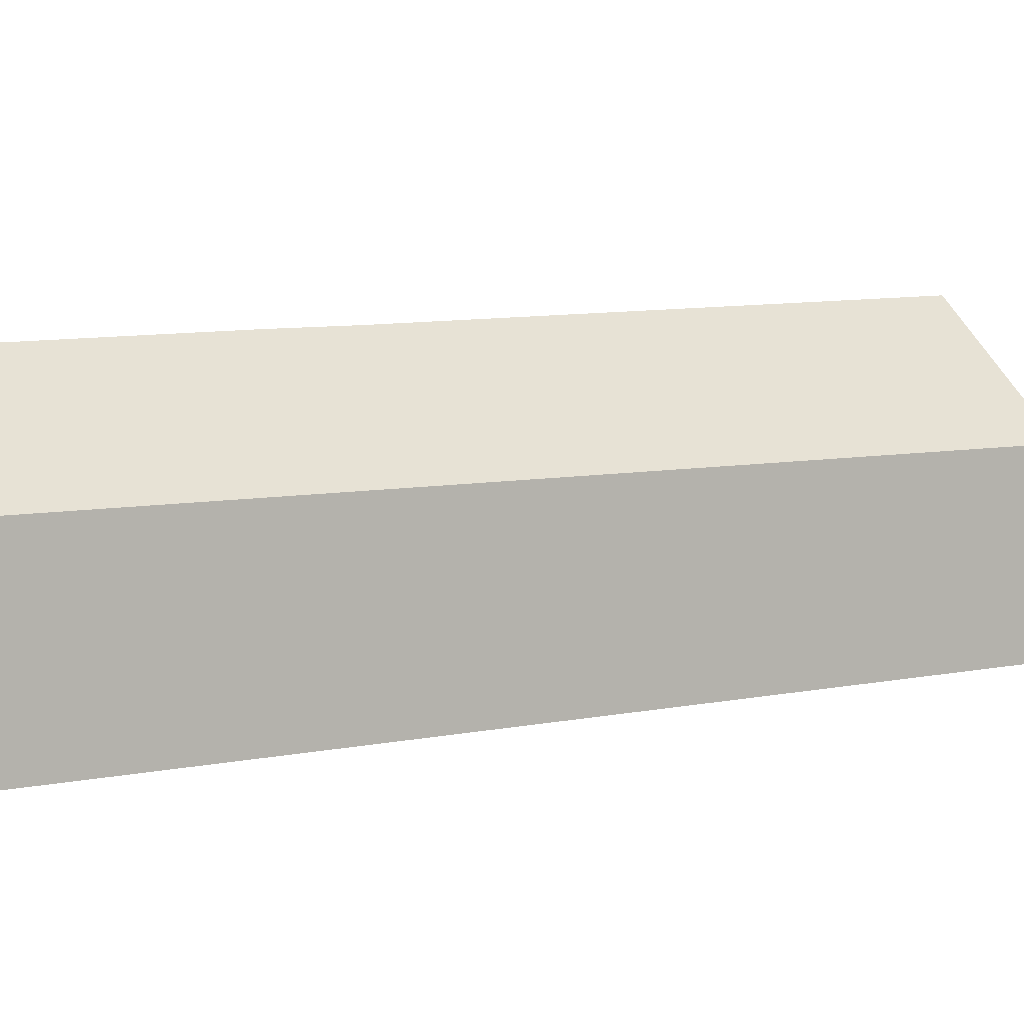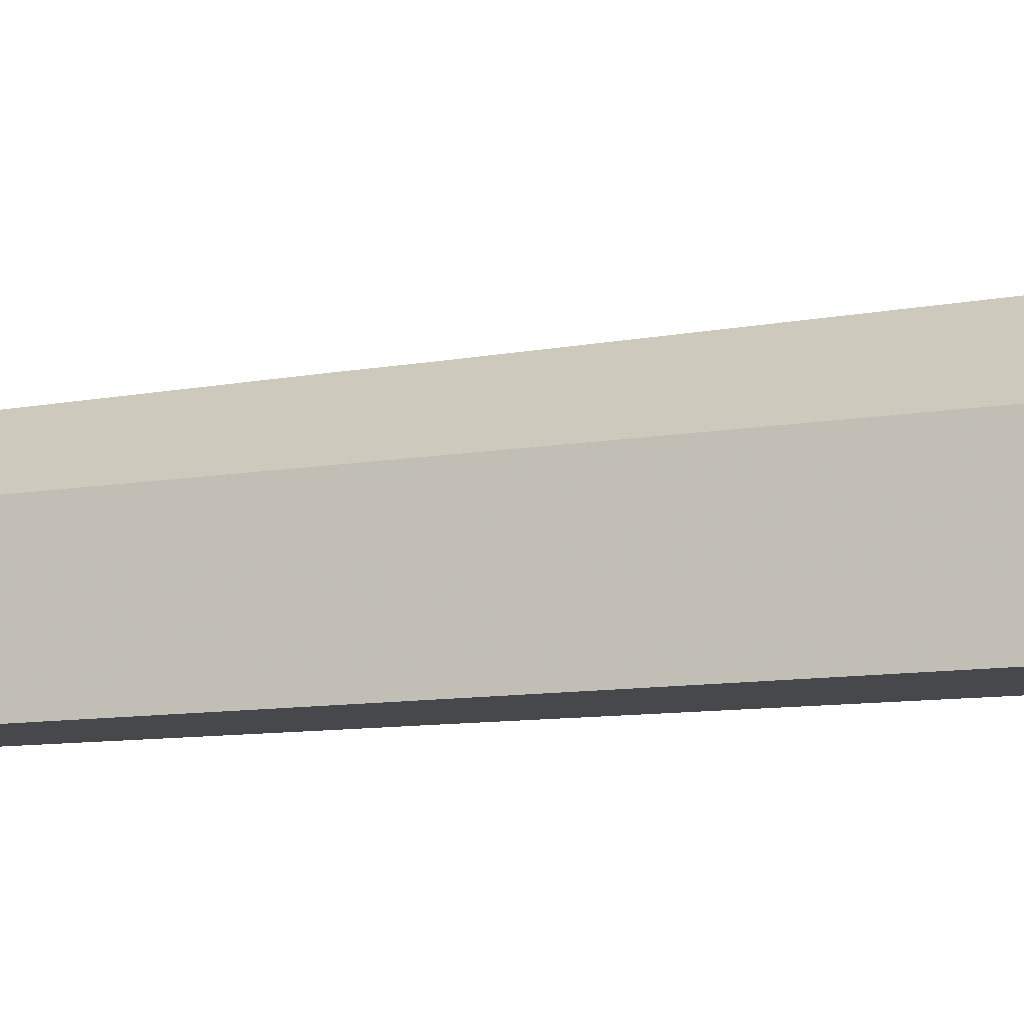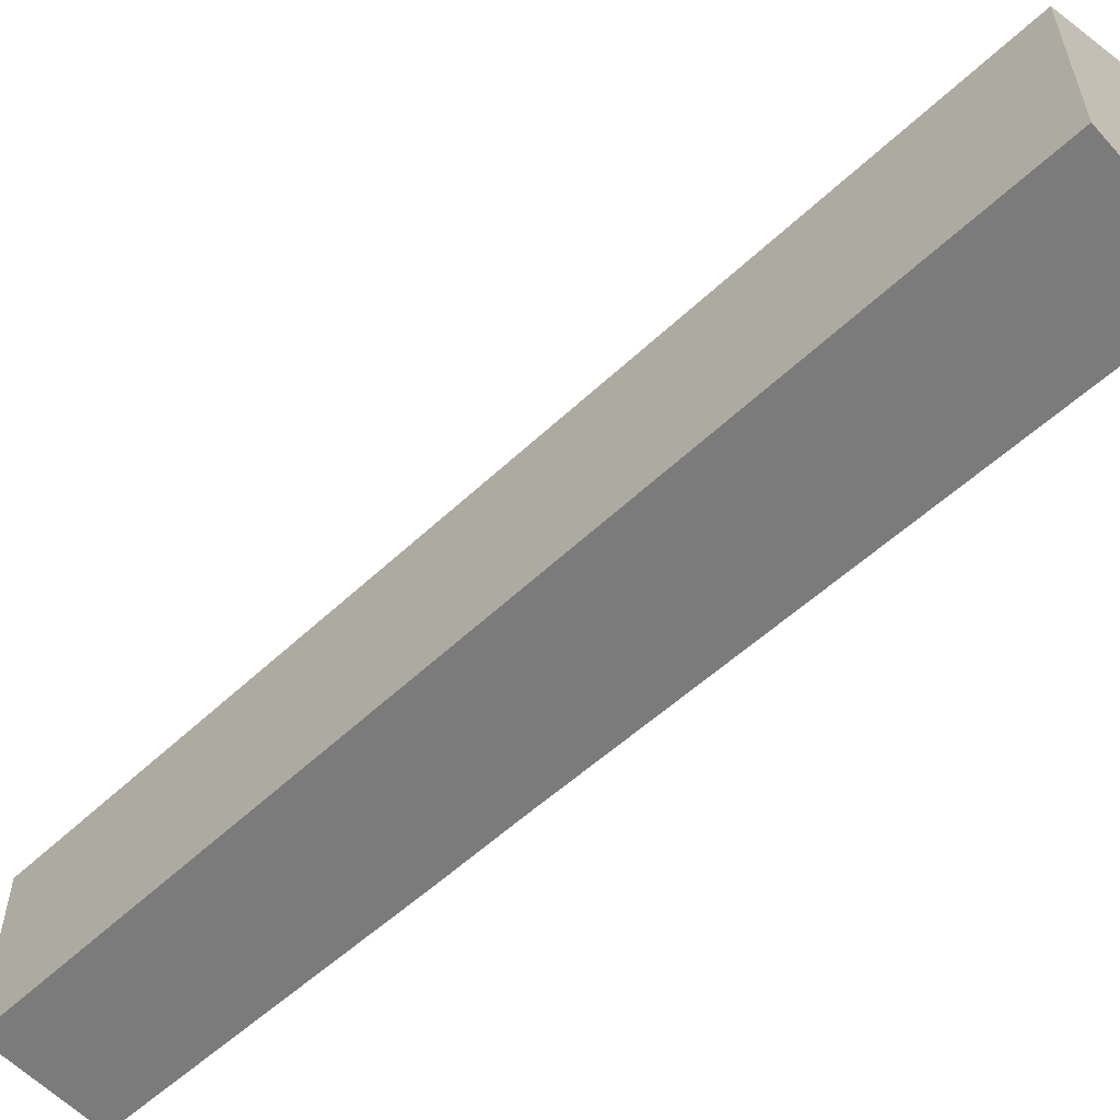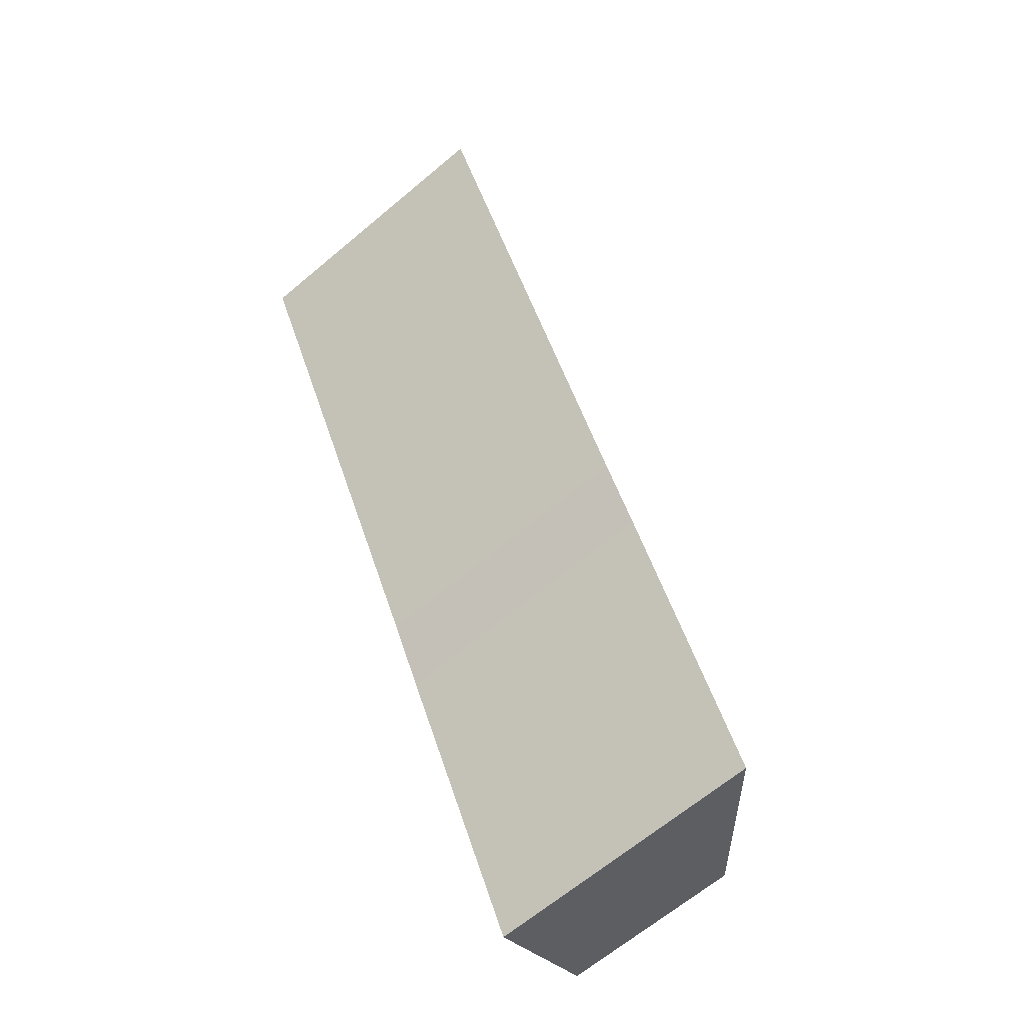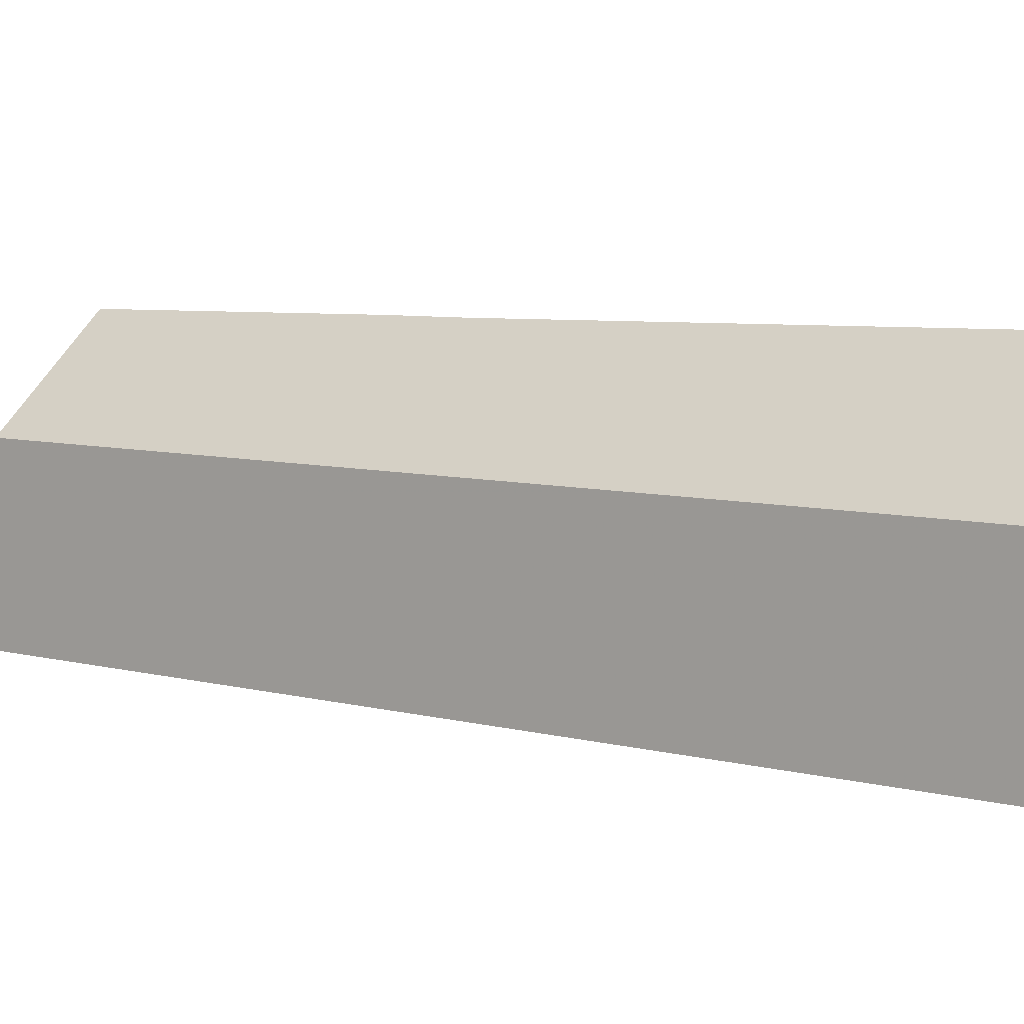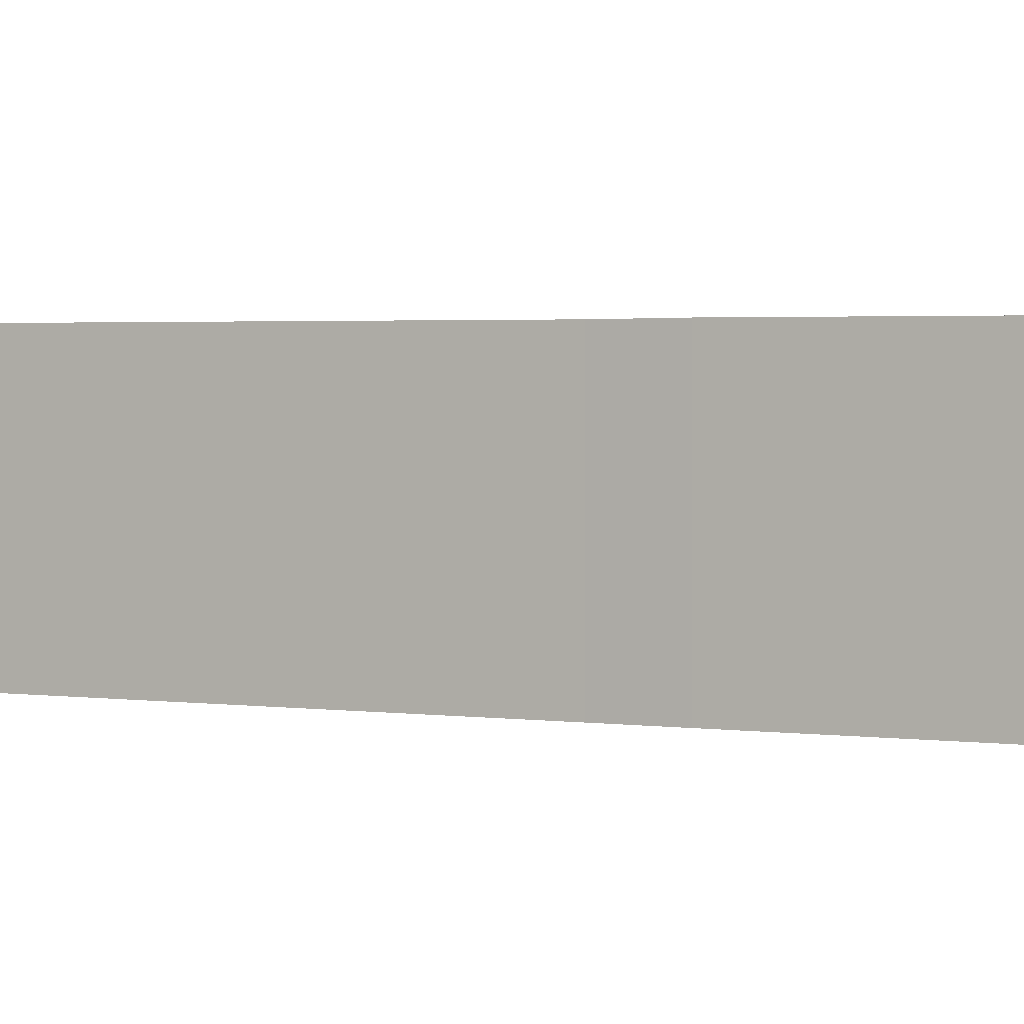
<metadata>
{"format":"obj","ext":"obj","renderer":"f3d","projection":"perspective","resolution":1024,"background":"white","views":[{"elev":6.6,"azim":-97.8,"up":"+Y"},{"elev":-11.6,"azim":-42.7,"up":"+Y"},{"elev":-58.5,"azim":-20.7,"up":"+Y"},{"elev":-66.0,"azim":130.1,"up":"+Z"},{"elev":6.8,"azim":-26.1,"up":"+Y"},{"elev":1.3,"azim":144.8,"up":"+Y"}]}
</metadata>
<code>
v 6.722 -0.1091 -3.308
v 6.56 -0.1091 -3.649
v 6.56 -0.178 -3.649
v 6.722 -0.178 -3.308
v 6.56 -0.1091 -3.649
v 6.602 -0.06992 -3.669
v 6.602 -0.178 -3.669
v 6.56 -0.178 -3.649
v 6.602 -0.06992 -3.669
v 6.656 -0.06809 -3.56
v 6.656 -0.178 -3.56
v 6.602 -0.178 -3.669
v 6.656 -0.06809 -3.56
v 6.67 -0.0679 -3.531
v 6.67 -0.178 -3.531
v 6.656 -0.178 -3.56
v 6.56 -0.178 -3.649
v 6.602 -0.178 -3.669
v 6.656 -0.178 -3.56
v 6.67 -0.178 -3.531
v 6.722 -0.178 -3.308
v 6.769 -0.178 -3.333
v 6.769 -0.0646 -3.333
v 6.722 -0.1091 -3.308
v 6.722 -0.178 -3.308
v 6.769 -0.178 -3.333
v 6.67 -0.0679 -3.531
v 6.656 -0.06809 -3.56
v 6.602 -0.06992 -3.669
v 6.722 -0.1091 -3.308
v 6.769 -0.0646 -3.333
v 6.56 -0.1091 -3.649
v 6.67 -0.0679 -3.531
v 6.769 -0.0646 -3.333
v 6.769 -0.178 -3.333
v 6.67 -0.178 -3.531
f 1 2 3
f 1 3 4
f 5 6 7
f 5 7 8
f 9 10 11
f 9 11 12
f 13 14 15
f 13 15 16
f 17 18 19
f 17 19 20
f 21 17 20
f 22 21 20
f 23 24 25
f 23 25 26
f 27 28 29
f 30 31 27
f 30 27 29
f 30 29 32
f 33 34 35
f 33 35 36

</code>
